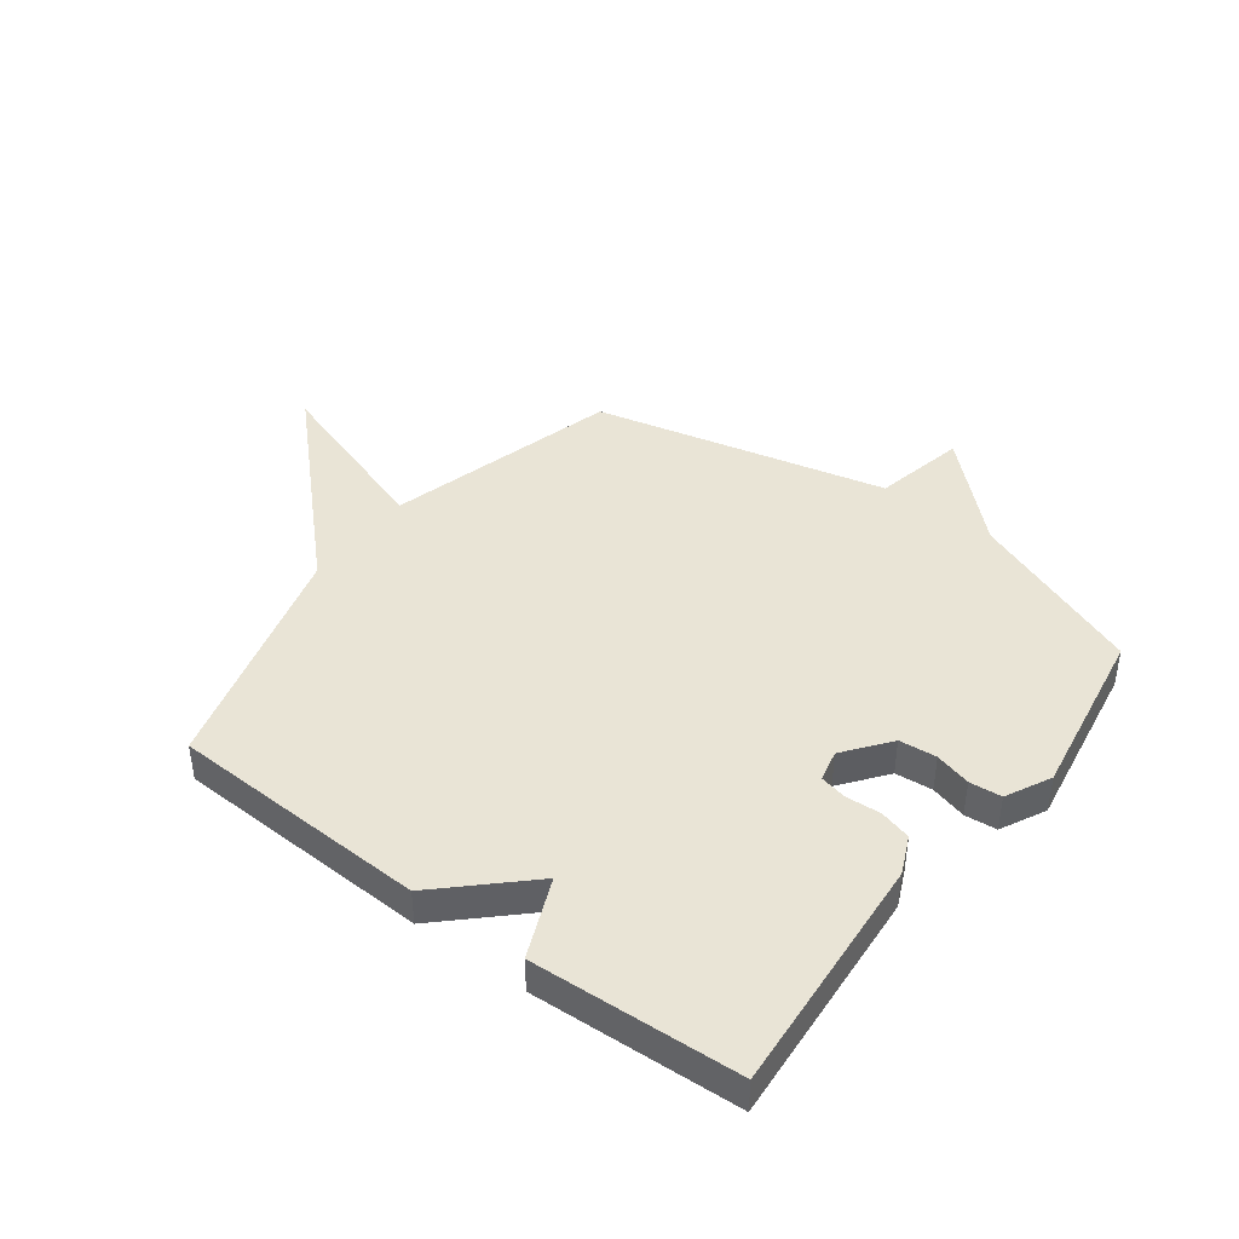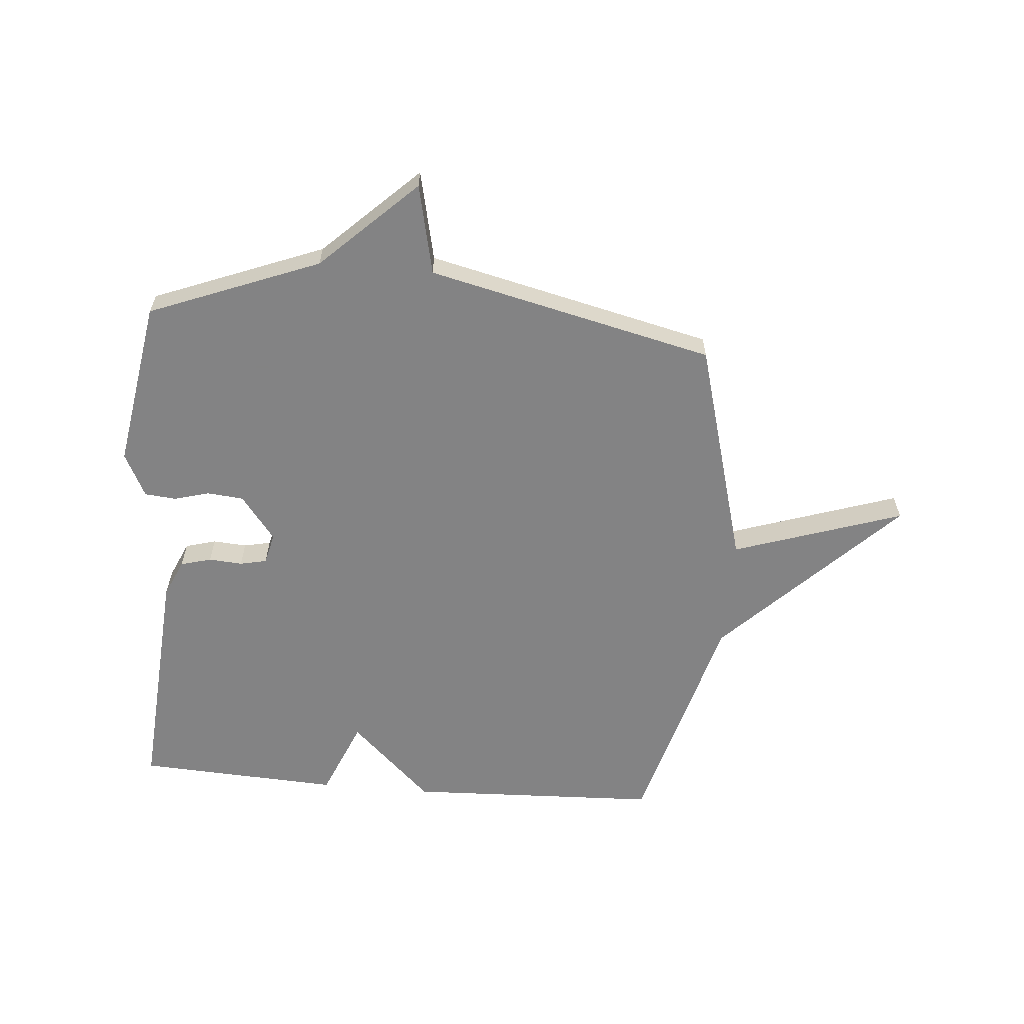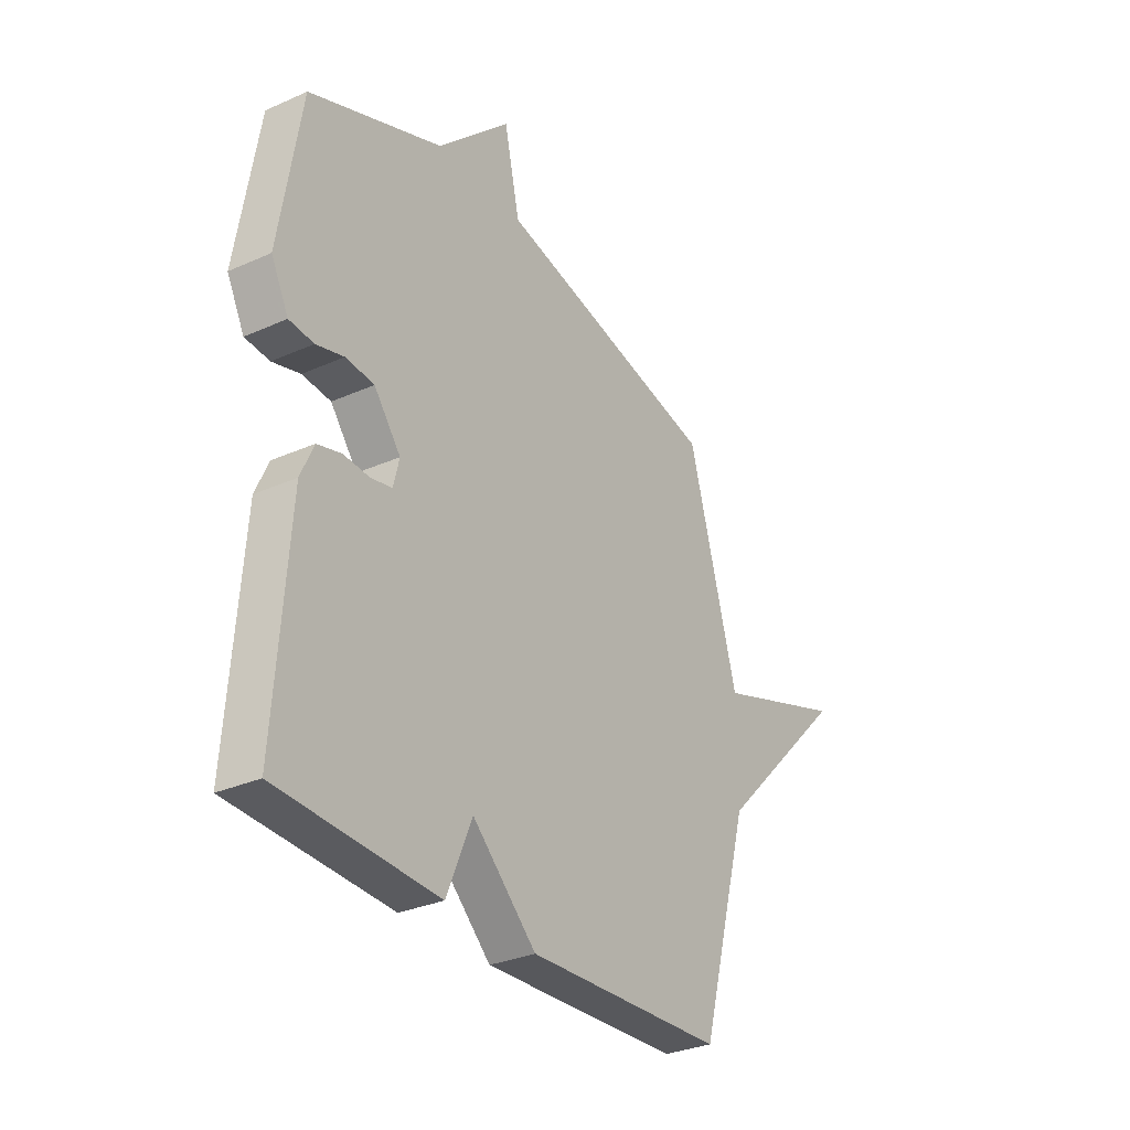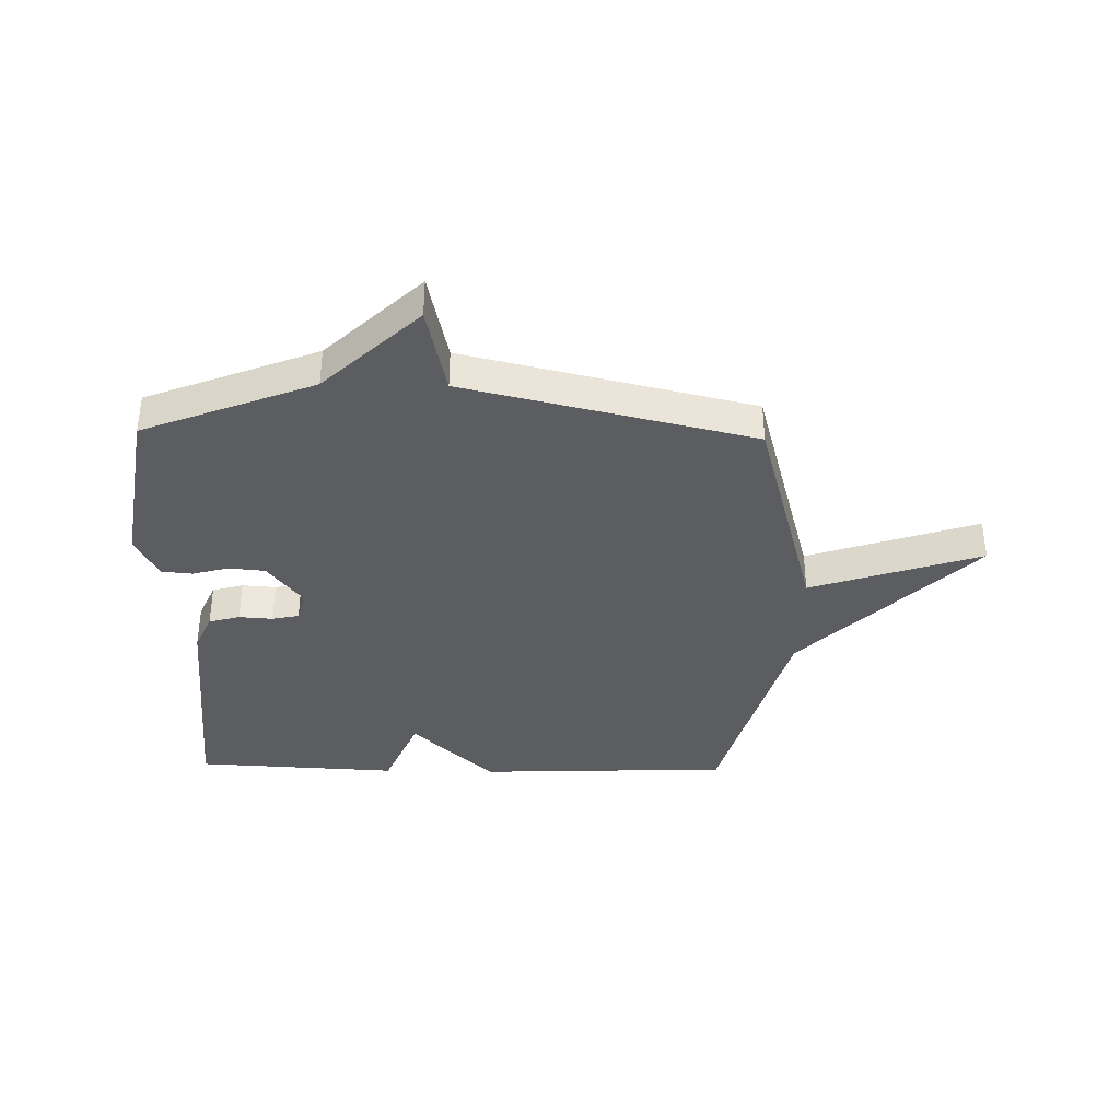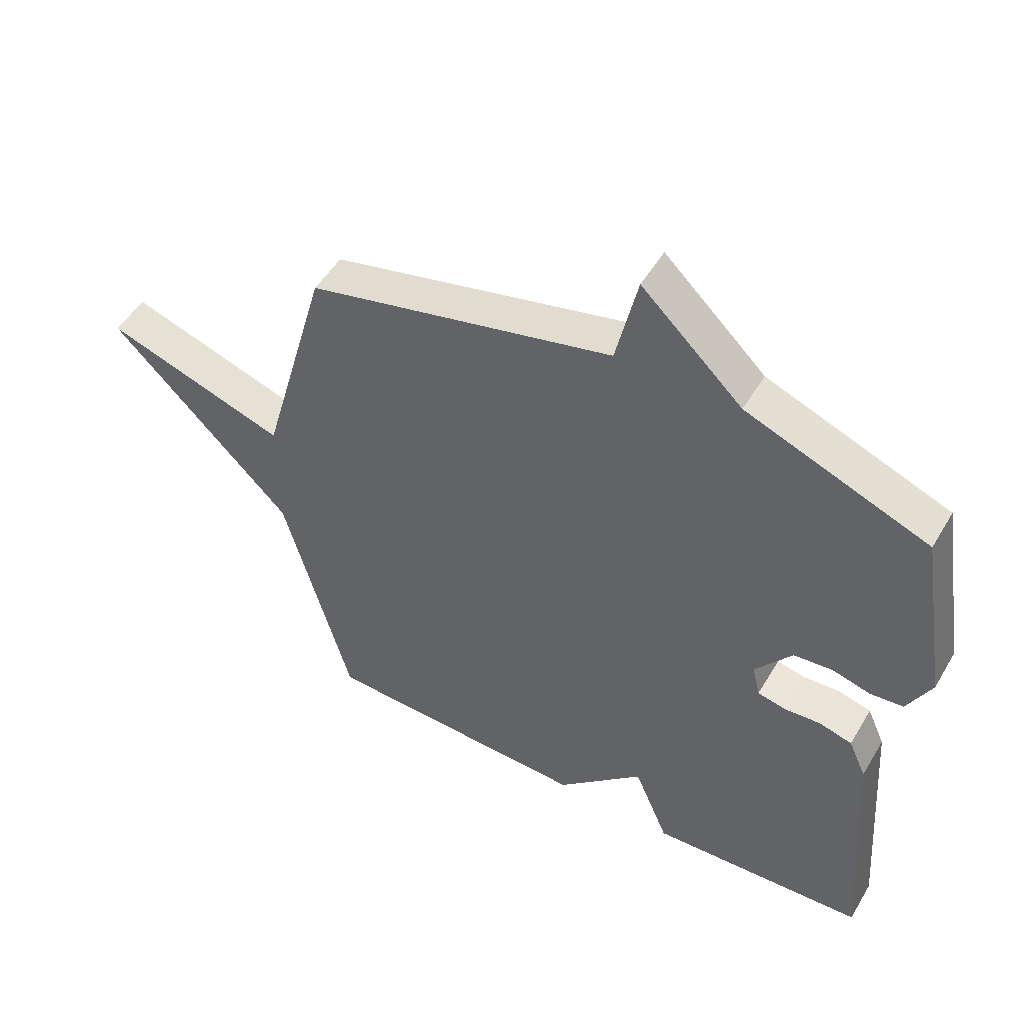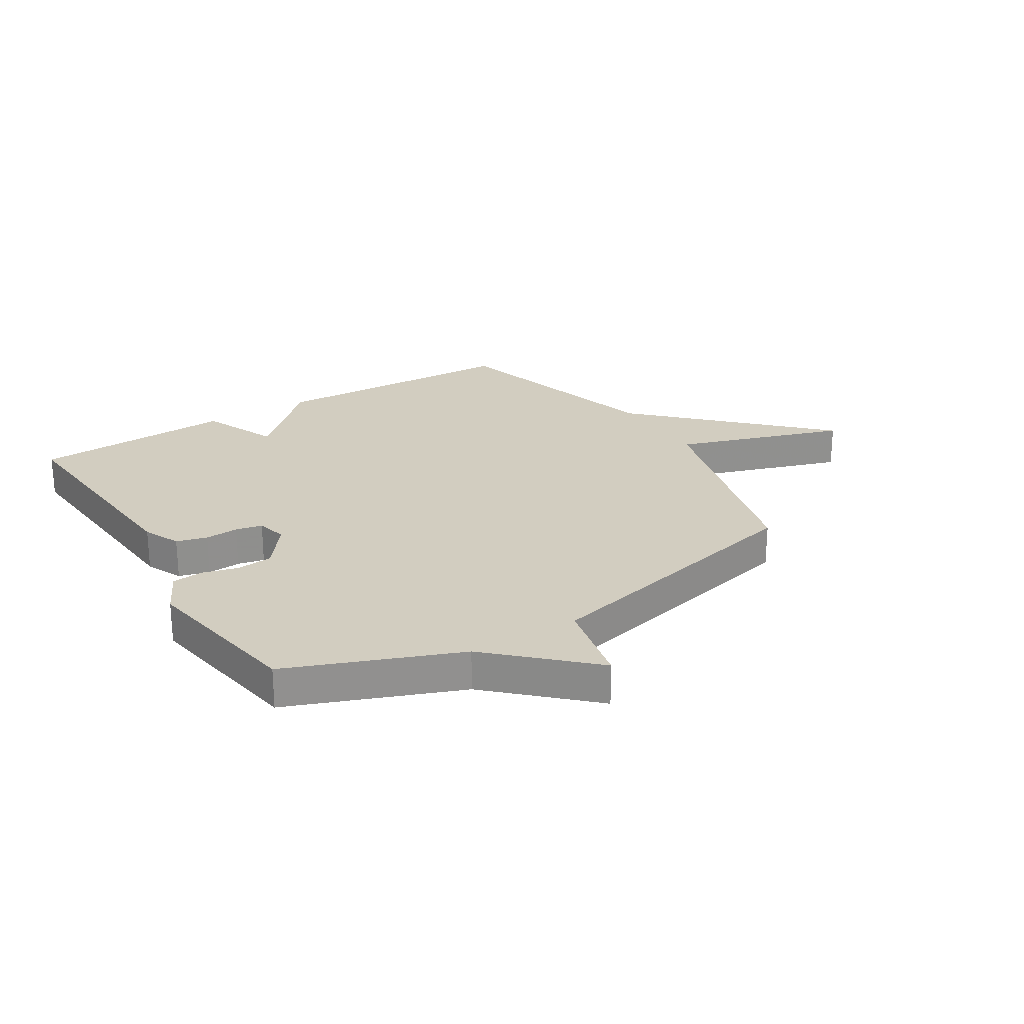
<metadata>
{"format":"obj","ext":"obj","renderer":"f3d","projection":"perspective","resolution":1024,"background":"white","views":[{"elev":42.6,"azim":-143.2,"up":"+Y"},{"elev":-61.1,"azim":-4.9,"up":"+Y"},{"elev":-30.7,"azim":-57.3,"up":"+Z"},{"elev":-37.2,"azim":-1.2,"up":"+Y"},{"elev":50.5,"azim":-150.2,"up":"+Z"},{"elev":24.6,"azim":-32.0,"up":"+Y"}]}
</metadata>
<code>
v -0.5 0.07 0.5
v -0.202 0.07 0.617
v -0.037 0.07 0.775
v -0.002 0.07 0.617
v 0.5 0.07 0.5
v 0.611 0.07 0.103
v 0.909 0.07 0.202
v 0.611 0.07 -0.097
v 0.5 0.07 -0.5
v 0.056 0.07 -0.518
v -0.087 0.07 -0.382
v -0.144 0.07 -0.518
v -0.5 0.07 -0.5
v -0.47 0.07 -0.085
v -0.441 0.07 -0.02
v -0.387 0.07 -0.005
v -0.328 0.07 -0.009
v -0.281 0.07 0.001
v -0.268 0.07 0.055
v -0.328 0.07 0.133
v -0.392 0.07 0.139
v -0.454 0.07 0.122
v -0.509 0.07 0.127
v -0.548 0.07 0.204
v -0.5 0 0.5
v -0.202 0 0.617
v -0.037 0 0.775
v -0.002 0 0.617
v 0.5 0 0.5
v 0.611 0 0.103
v 0.909 0 0.202
v 0.611 0 -0.097
v 0.5 0 -0.5
v 0.056 0 -0.518
v -0.087 0 -0.382
v -0.144 0 -0.518
v -0.5 0 -0.5
v -0.47 0 -0.085
v -0.441 0 -0.02
v -0.387 0 -0.005
v -0.328 0 -0.009
v -0.281 0 0.001
v -0.268 0 0.055
v -0.328 0 0.133
v -0.392 0 0.139
v -0.454 0 0.122
v -0.509 0 0.127
v -0.548 0 0.204
f 24 1 2
f 23 24 2
f 22 23 2
f 21 22 2
f 2 3 4
f 21 2 4
f 20 21 4
f 4 5 6
f 20 4 6
f 19 20 6
f 18 19 6
f 17 18 6
f 15 16 17
f 14 15 17
f 13 14 17
f 12 13 17
f 11 12 17
f 11 17 6
f 10 11 6
f 9 10 6
f 8 9 6
f 6 7 8
f 26 25 48
f 26 48 47
f 26 47 46
f 26 46 45
f 28 27 26
f 28 26 45
f 28 45 44
f 30 29 28
f 30 28 44
f 30 44 43
f 30 43 42
f 30 42 41
f 41 40 39
f 41 39 38
f 41 38 37
f 41 37 36
f 41 36 35
f 30 41 35
f 30 35 34
f 30 34 33
f 30 33 32
f 32 31 30
f 1 25 26 2
f 2 26 27 3
f 3 27 28 4
f 4 28 29 5
f 5 29 30 6
f 6 30 31 7
f 7 31 32 8
f 8 32 33 9
f 9 33 34 10
f 10 34 35 11
f 11 35 36 12
f 12 36 37 13
f 13 37 38 14
f 14 38 39 15
f 15 39 40 16
f 16 40 41 17
f 17 41 42 18
f 18 42 43 19
f 19 43 44 20
f 20 44 45 21
f 21 45 46 22
f 22 46 47 23
f 23 47 48 24
f 24 48 25 1

</code>
